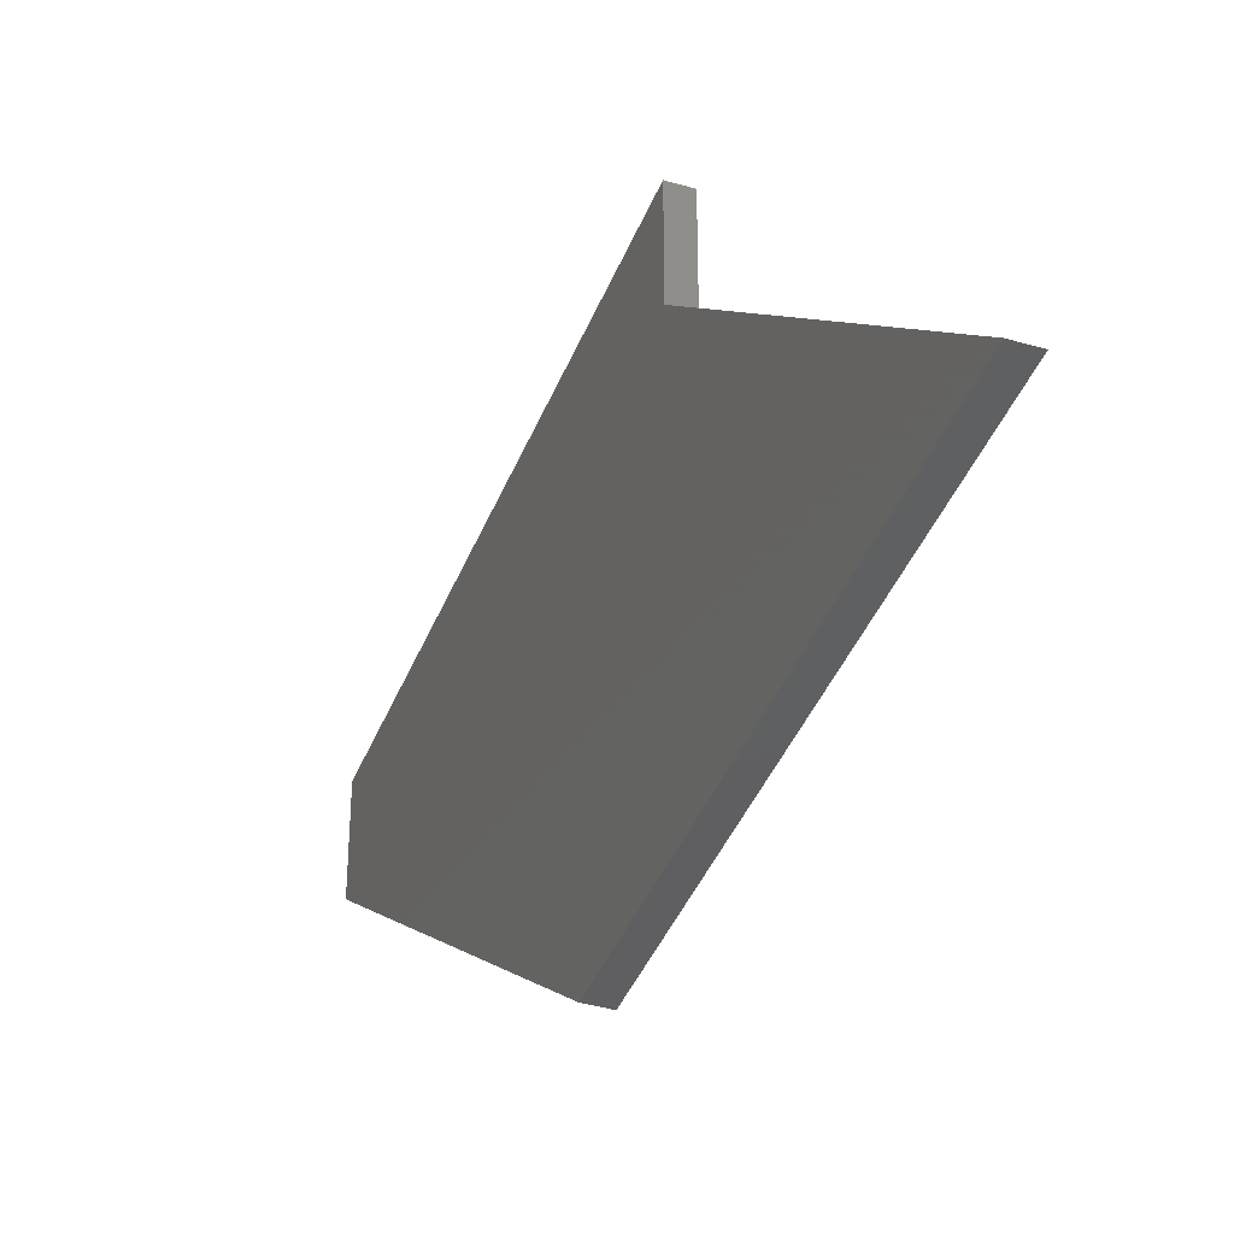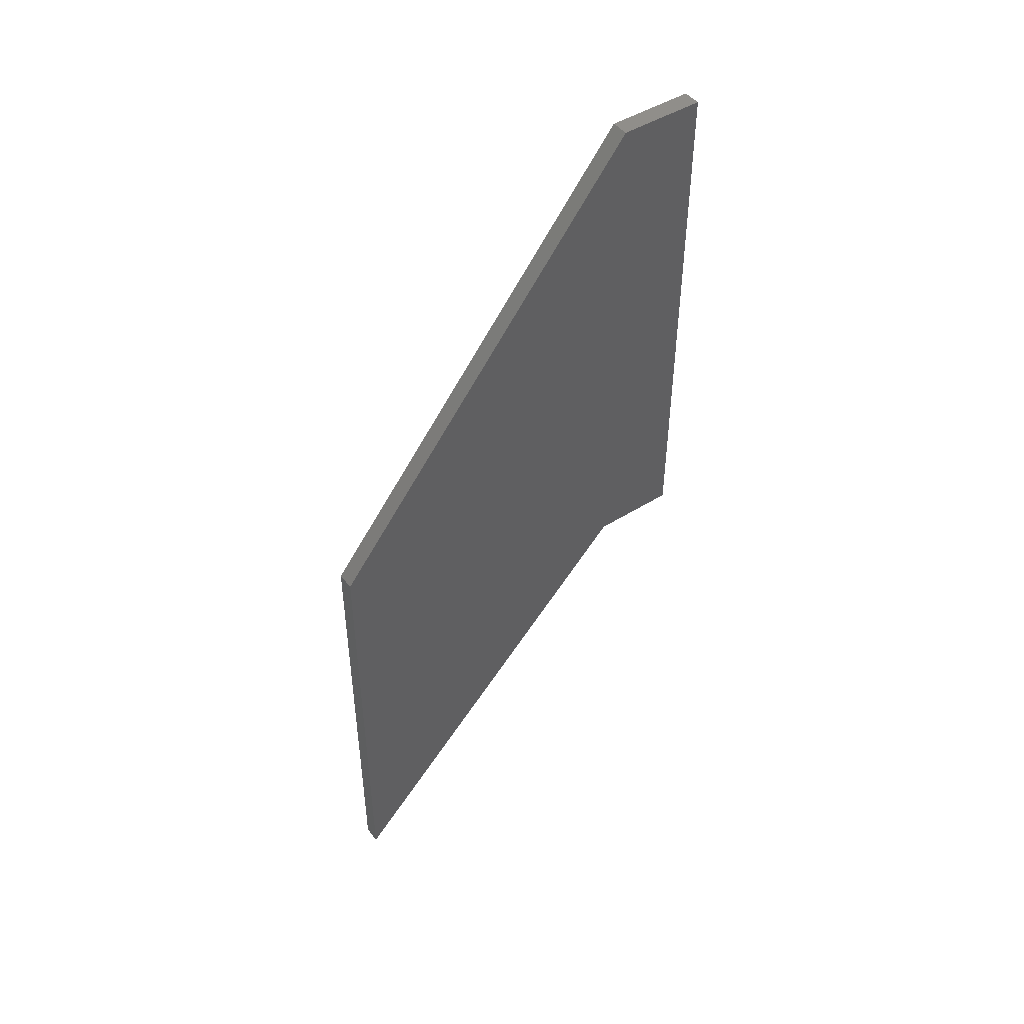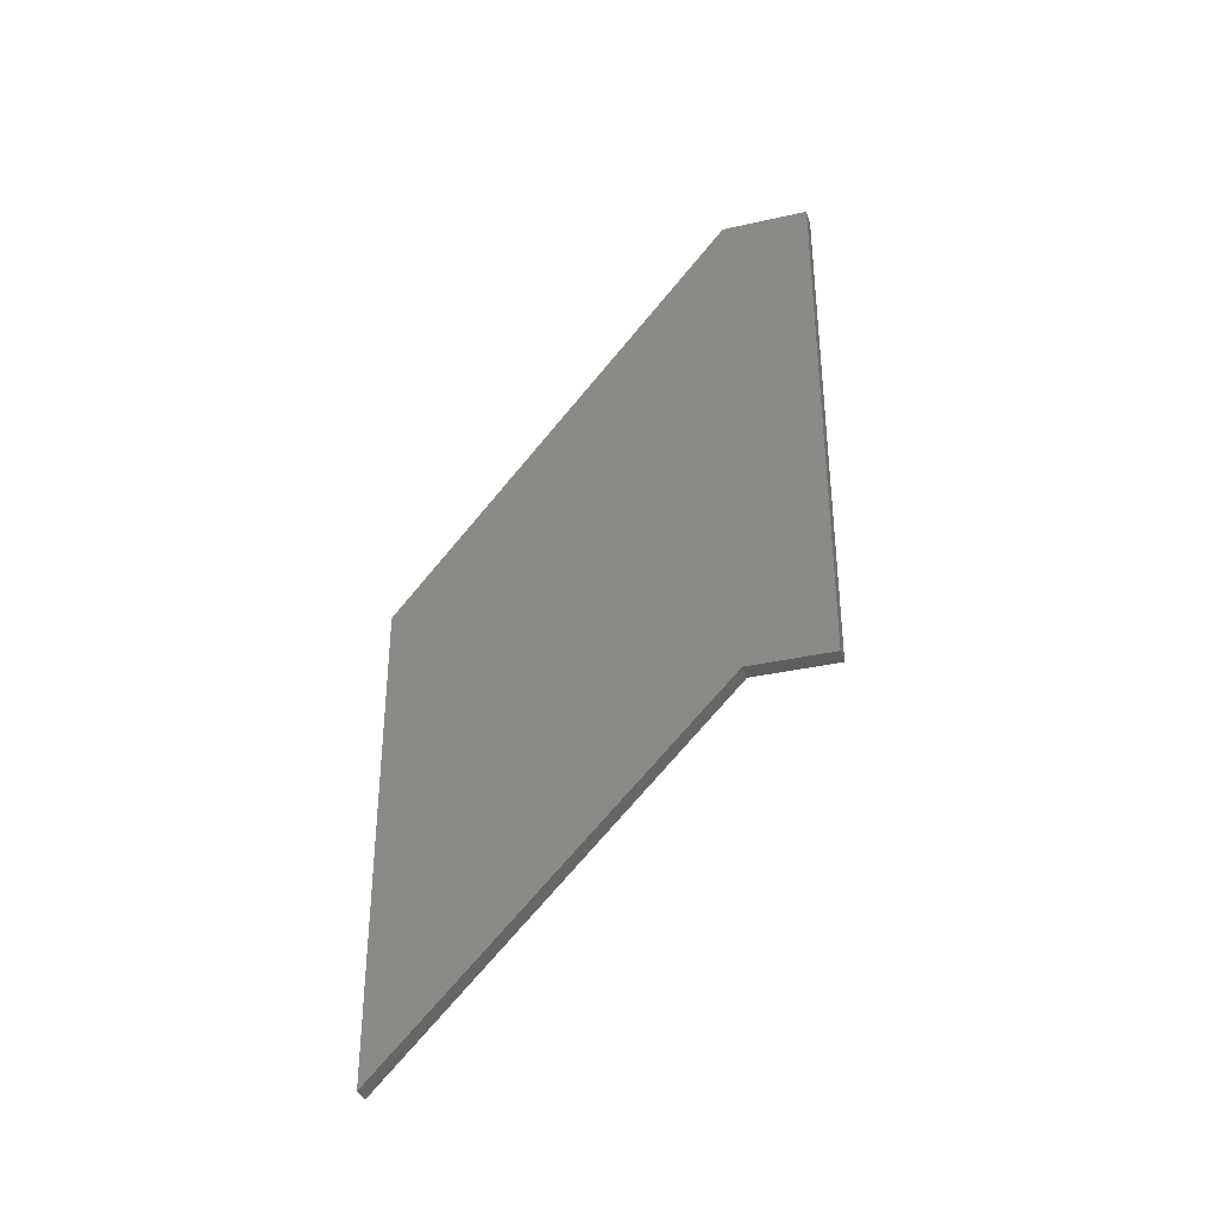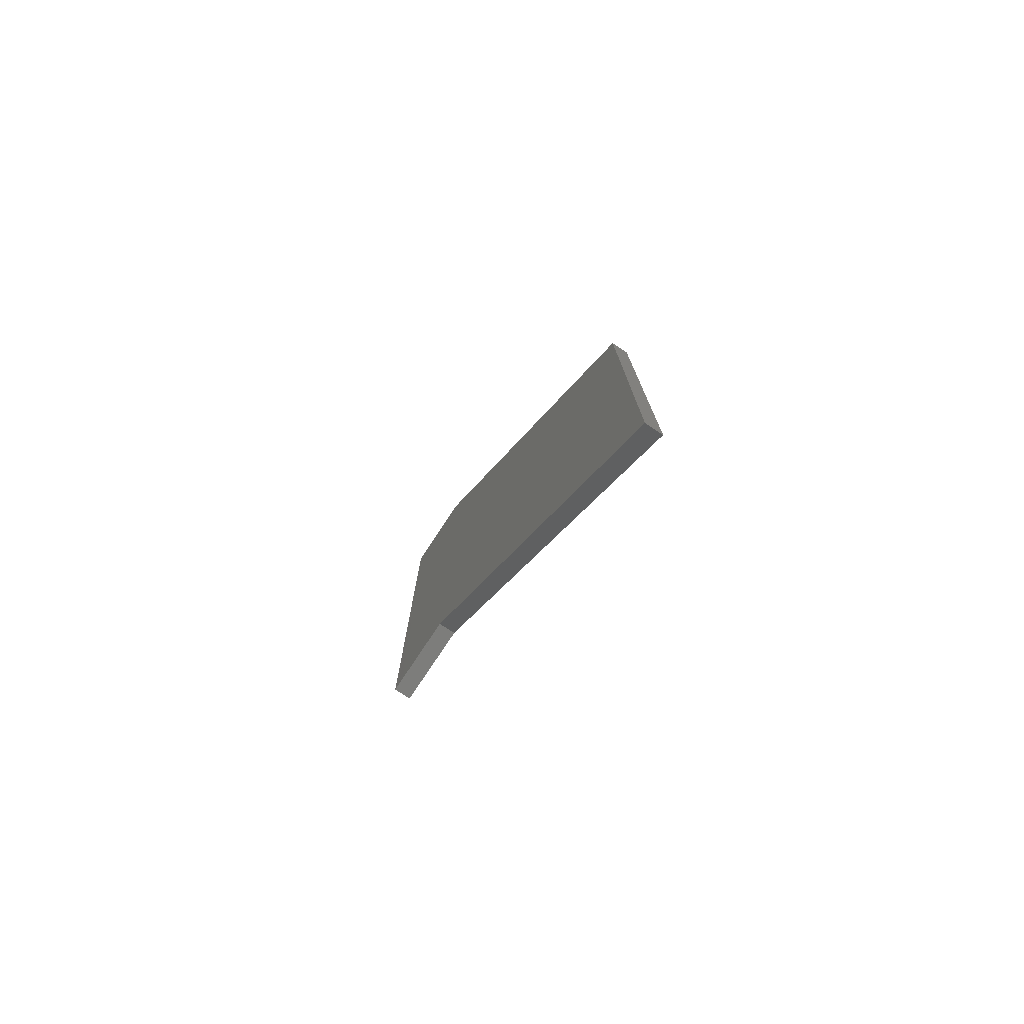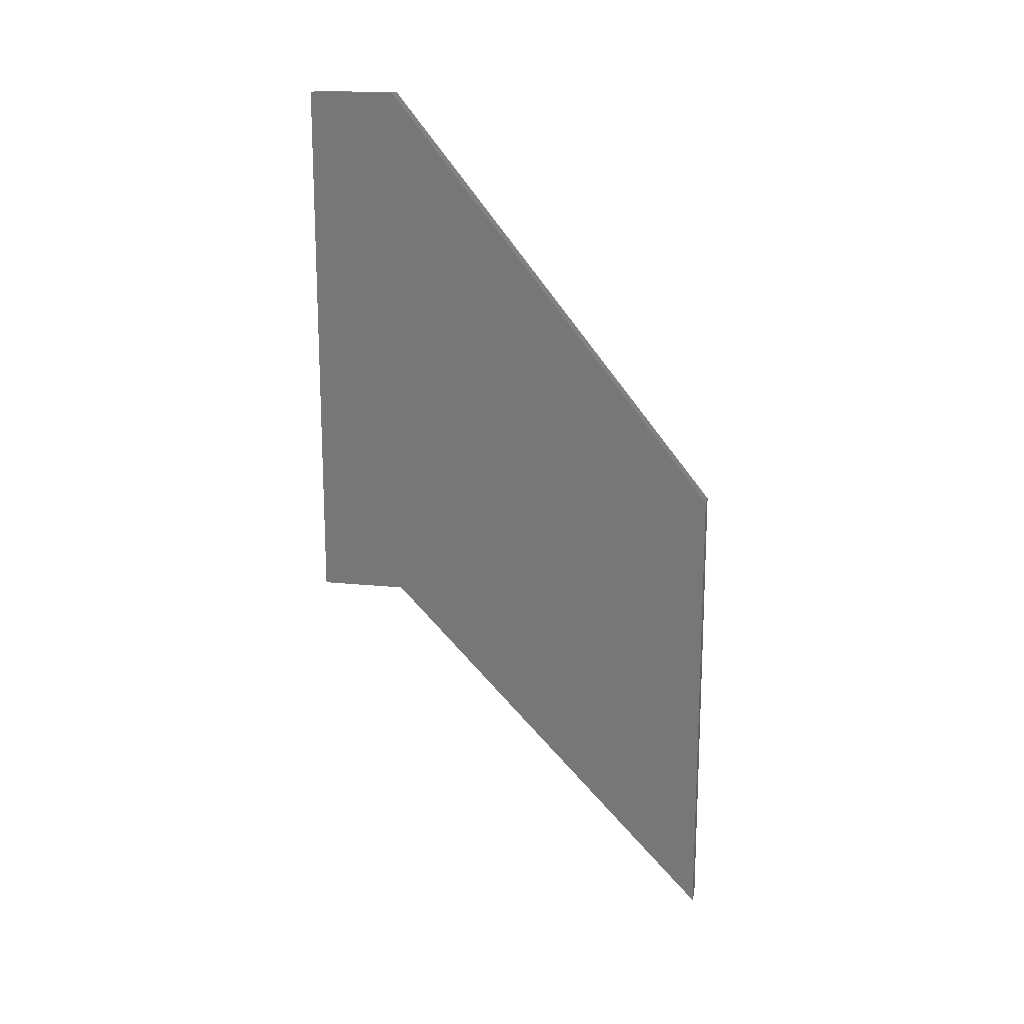
<metadata>
{"format":"stl","ext":"stl","renderer":"f3d","projection":"perspective","resolution":1024,"background":"white","views":[{"elev":-39.4,"azim":160.0,"up":"+Y"},{"elev":46.4,"azim":54.3,"up":"+Z"},{"elev":-35.2,"azim":106.6,"up":"+Z"},{"elev":-76.5,"azim":-33.4,"up":"+Z"},{"elev":16.7,"azim":-78.0,"up":"+Z"}]}
</metadata>
<code>
# stl→obj: 12 verts, 20 faces
v -2.7 -105.5 -46.9
v -2.7 -105.5 23.1
v -2.7 -55.5 5.4
v -2.7 -55.5 85.4
v -2.7 -42.5 5.4
v -2.7 -42.5 85.4
v 0 -55.5 5.4
v 0 -105.5 23.1
v 0 -105.5 -46.9
v 0 -42.5 5.4
v 0 -55.5 85.4
v 0 -42.5 85.4
f 1 2 3
f 3 4 5
f 2 4 3
f 5 4 6
f 7 8 9
f 10 11 7
f 7 11 8
f 12 11 10
f 1 8 2
f 1 9 8
f 3 9 1
f 3 7 9
f 5 7 3
f 5 10 7
f 6 10 5
f 6 12 10
f 4 12 6
f 4 11 12
f 2 11 4
f 2 8 11

</code>
